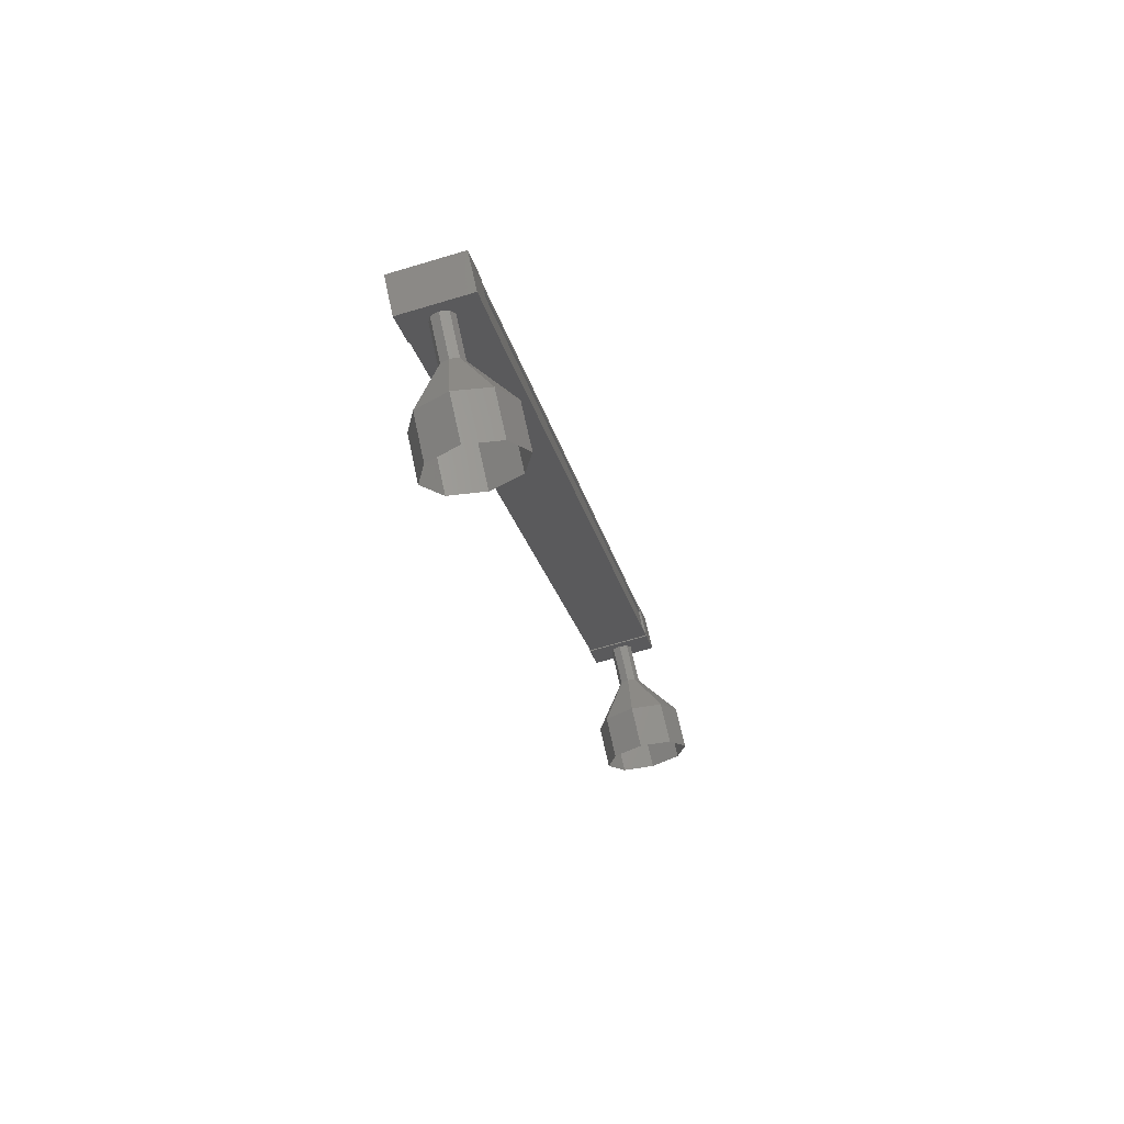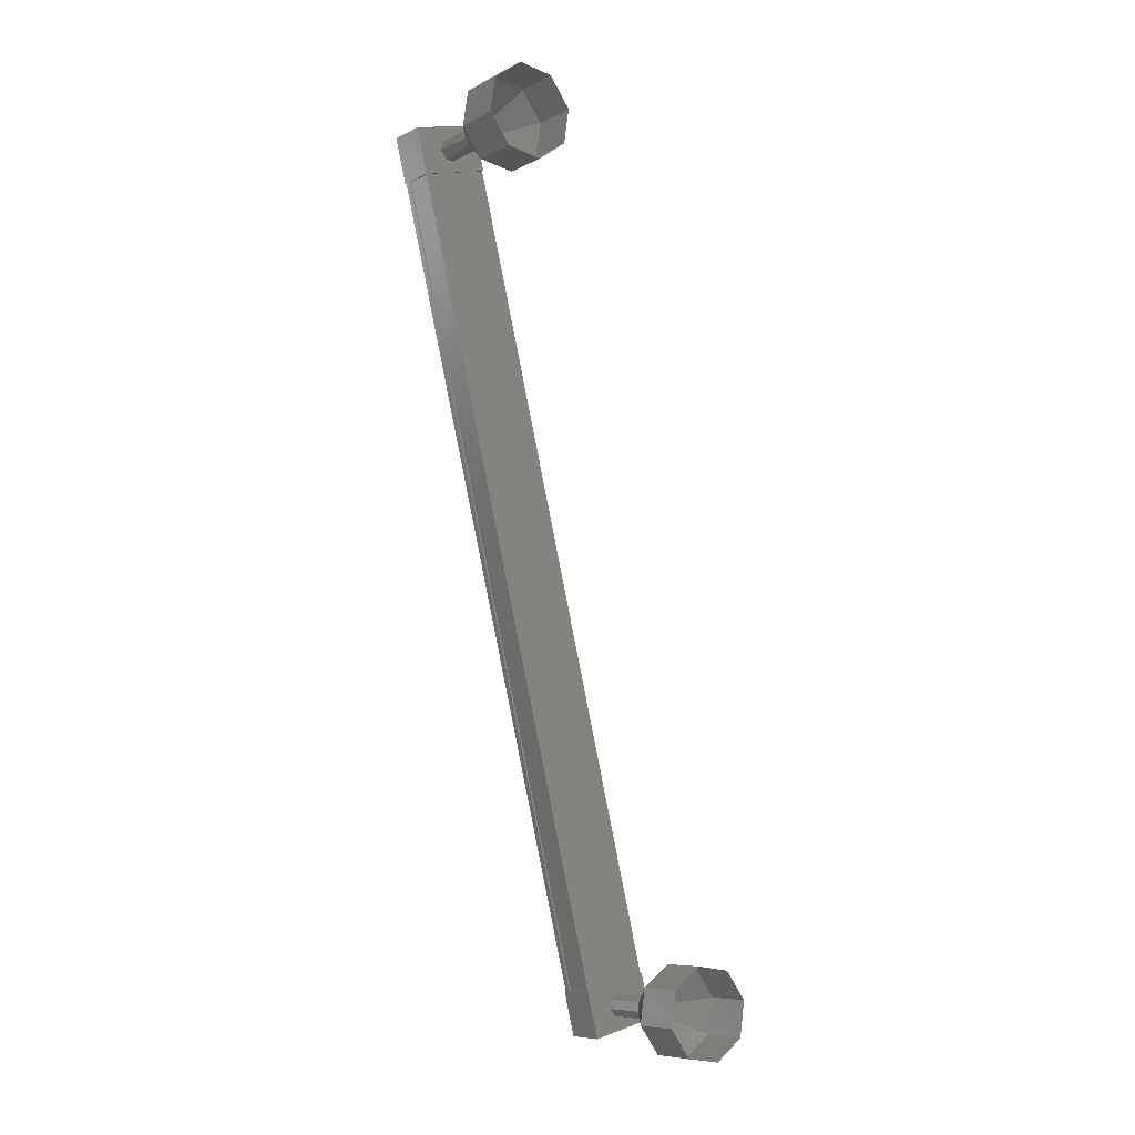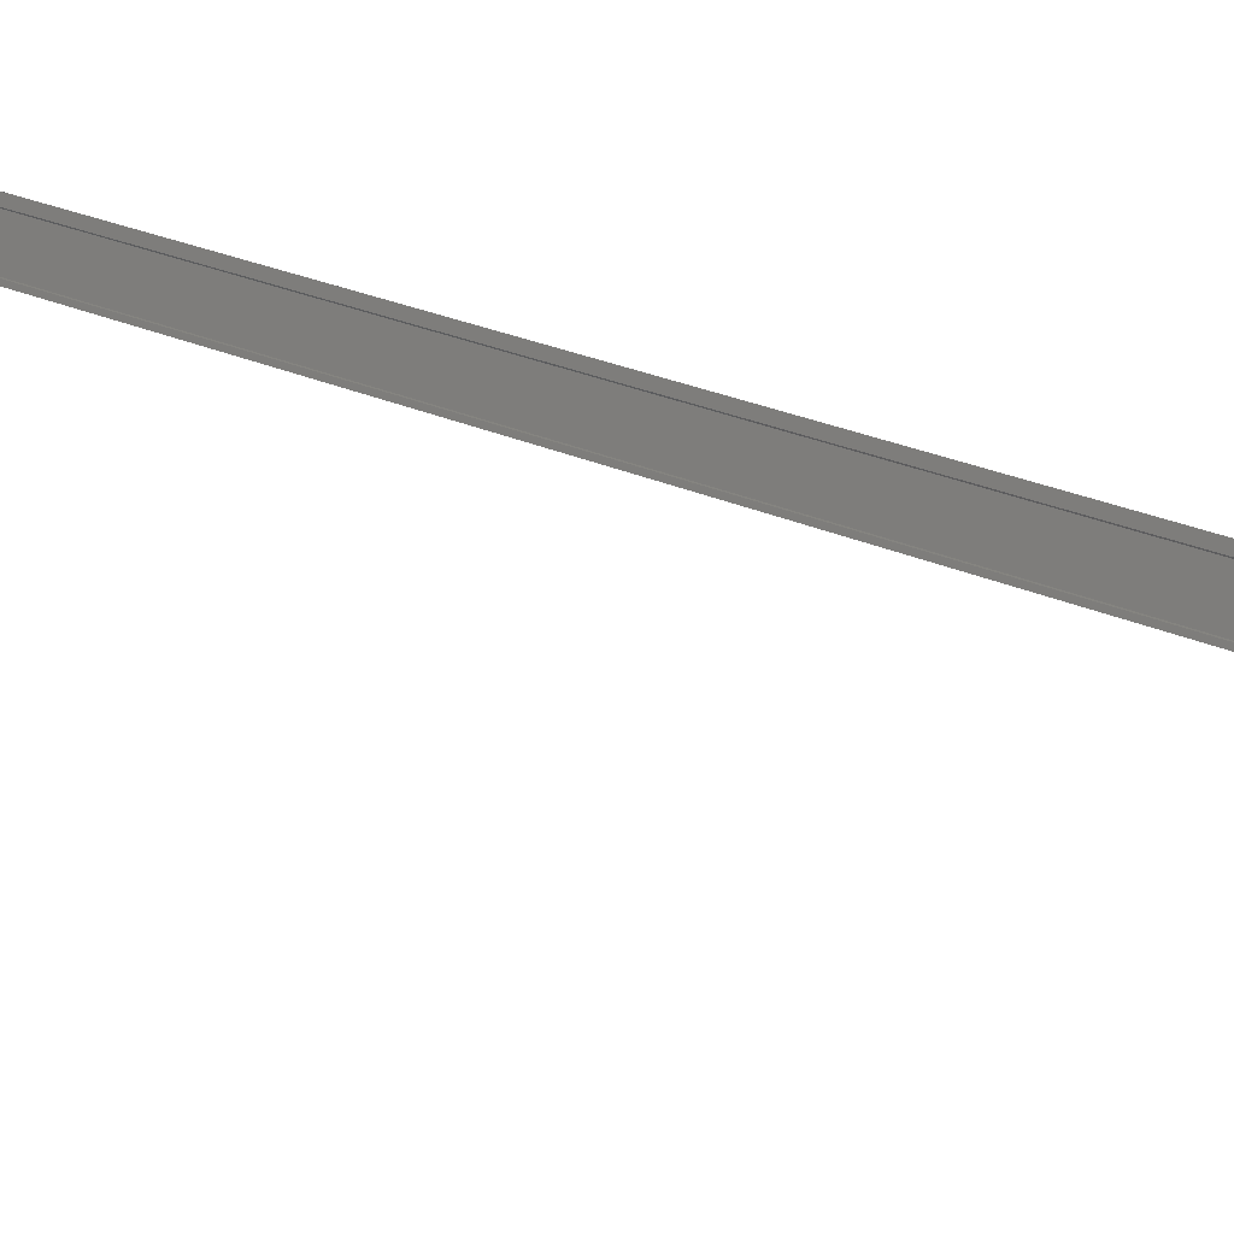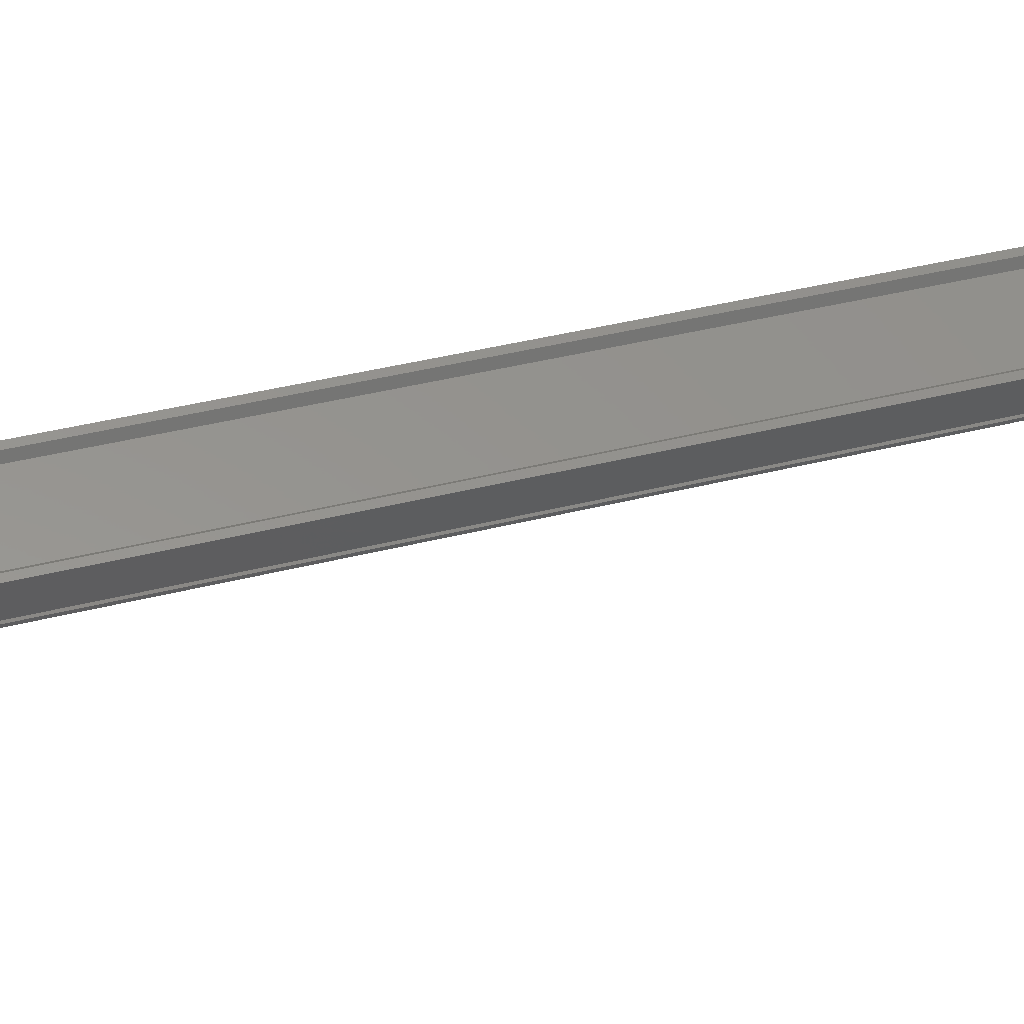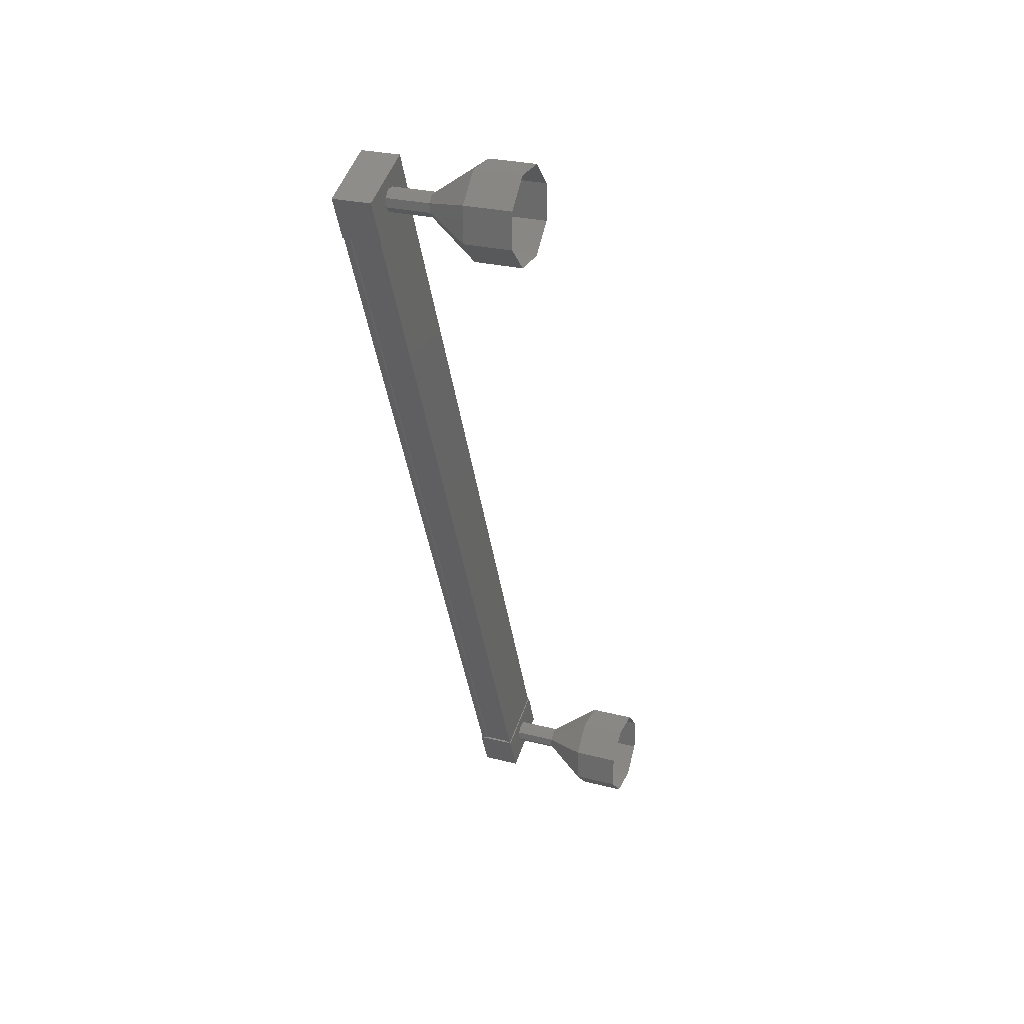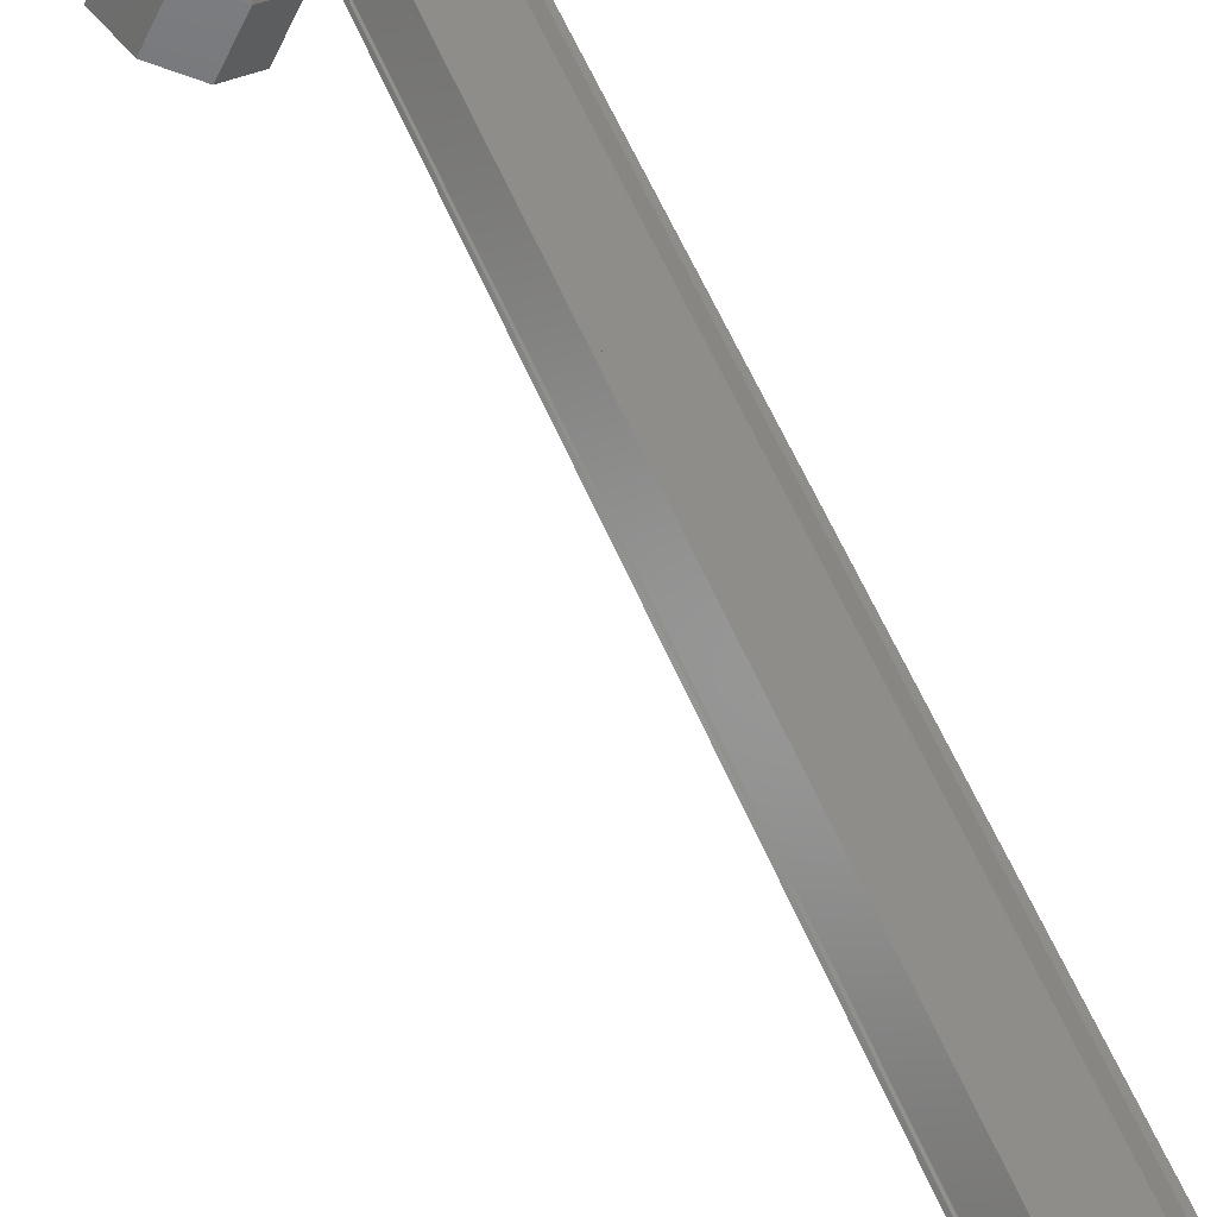
<metadata>
{"format":"stl","ext":"stl","renderer":"f3d","projection":"perspective","resolution":1024,"background":"white","views":[{"elev":72.1,"azim":13.4,"up":"+Z"},{"elev":-1.7,"azim":-11.1,"up":"+Z"},{"elev":23.1,"azim":117.6,"up":"+Y"},{"elev":32.8,"azim":-121.8,"up":"+Y"},{"elev":41.1,"azim":-43.6,"up":"+Z"},{"elev":52.4,"azim":147.4,"up":"+Y"}]}
</metadata>
<code>
# stl→obj: 125 verts, 152 faces
v -259.8 -96.92 164.3
v -259.9 -96.85 164.3
v -263.6 -96.85 182.7
v -263.7 -96.9 182.7
v -262.5 -96.43 183
v -262.5 -96.3 183
v -258.8 -96.3 164.5
v -262.4 -96.25 183
v -258.7 -96.25 164.5
v -262.1 -96.91 183.1
v -258.4 -96.91 164.6
v -262.1 -96.91 183
v -258.7 -96.4 164.6
v -263.5 -96.92 182.8
v -258.8 -96.43 164.5
v -258.6 -96.37 164.6
v -262.4 -96.37 183
v -262.4 -96.4 183
v -263.8 -96.89 183.2
v -262.1 -96.98 183.5
v -262.5 -96.23 183.5
v -262.3 -96.23 182.5
v -263.6 -96.89 182.2
v -261.9 -96.98 182.6
v -263.3 -97.64 182.3
v -263.5 -97.64 183.3
v -258.8 -96.23 165.1
v -260.1 -96.89 164.8
v -258.4 -96.98 165.1
v -259.8 -97.64 164.9
v -259.6 -97.64 163.9
v -259.9 -96.89 163.8
v -258.6 -96.23 164.1
v -258.2 -96.98 164.2
v -260 -96.9 164.3
v -259.9 -97.02 164.3
v -263.6 -97.02 182.7
v -259.7 -97.53 164.4
v -263.4 -97.53 182.8
v -259.7 -97.56 164.4
v -263.4 -97.56 182.8
v -259.7 -97.62 164.4
v -263.4 -97.62 182.8
v -258.4 -96.97 164.6
v -262.1 -96.97 183.1
v -258.5 -98.16 164.4
v -258 -99.06 163.7
v -258.7 -98.24 164.4
v -258.7 -99.37 163.9
v -258.8 -98.27 164.6
v -259 -99.5 164.5
v -258.8 -98.24 164.7
v -258.9 -99.37 165.3
v -258.6 -98.16 164.9
v -258.4 -99.06 165.7
v -258.5 -98.08 164.8
v -257.7 -98.75 165.5
v -258.4 -98.05 164.6
v -257.3 -98.62 164.9
v -258.4 -98.08 164.5
v -257.4 -98.75 164.1
v -262.7 -97.27 182.6
v -262.2 -98.17 182.7
v -262.8 -97.35 182.7
v -262.4 -98.25 182.8
v -262.9 -97.38 182.8
v -262.5 -98.28 182.9
v -262.9 -97.35 183
v -262.5 -98.25 183.1
v -262.8 -97.27 183.1
v -262.3 -98.17 183.2
v -262.6 -97.19 183.1
v -262.2 -98.09 183.2
v -262.5 -97.16 182.9
v -262.1 -98.06 183
v -262.5 -97.19 182.7
v -262.1 -98.09 182.8
v -261.7 -99.06 182.1
v -261.2 -99.96 182.2
v -262.3 -99.37 182.2
v -261.9 -100.3 182.3
v -262.7 -99.5 182.9
v -262.3 -100.4 183
v -262.6 -99.37 183.6
v -262.2 -100.3 183.7
v -262.1 -99.06 184
v -261.6 -99.96 184.1
v -261.4 -98.75 183.9
v -260.9 -99.65 184
v -261 -98.62 183.2
v -260.6 -99.52 183.3
v -261.1 -98.75 182.5
v -260.7 -99.65 182.6
v -262.2 -98.16 182.7
v -262.4 -98.24 182.8
v -262.5 -98.27 182.9
v -262.5 -98.24 183.1
v -262.3 -98.16 183.2
v -262.2 -98.08 183.2
v -262.1 -98.05 183
v -262.1 -98.08 182.8
v -259 -97.27 164.3
v -258.5 -98.17 164.4
v -259.1 -97.35 164.3
v -258.7 -98.25 164.4
v -259.2 -97.38 164.5
v -258.8 -98.28 164.6
v -259.2 -97.35 164.7
v -258.8 -98.25 164.7
v -259.1 -97.27 164.8
v -258.6 -98.17 164.9
v -258.9 -97.19 164.7
v -258.5 -98.09 164.8
v -258.8 -97.16 164.6
v -258.4 -98.06 164.7
v -258.8 -97.19 164.4
v -258.4 -98.09 164.5
v -257 -99.65 164.2
v -257.5 -99.96 163.8
v -258.2 -100.3 164
v -258.6 -100.4 164.6
v -258.5 -100.3 165.3
v -257.9 -99.96 165.8
v -257.3 -99.65 165.6
v -256.9 -99.52 165
f 1 2 3
f 3 2 4
f 5 6 7
f 7 6 8
f 8 9 7
f 10 11 12
f 12 11 11
f 11 13 12
f 3 14 1
f 1 14 5
f 5 15 1
f 7 15 5
f 9 8 16
f 16 8 17
f 17 13 16
f 18 13 17
f 12 13 18
f 19 20 21
f 21 20 22
f 22 23 21
f 24 23 22
f 25 23 24
f 24 20 25
f 25 20 26
f 26 20 19
f 19 23 26
f 21 23 19
f 27 28 29
f 29 28 30
f 30 31 29
f 28 31 30
f 32 31 28
f 28 33 32
f 32 33 31
f 31 33 34
f 34 29 31
f 33 29 34
f 27 29 33
f 33 28 27
f 2 35 4
f 4 35 36
f 36 37 4
f 36 37 36
f 37 37 36
f 36 38 37
f 37 38 39
f 39 38 40
f 40 41 39
f 42 41 40
f 43 41 42
f 42 44 43
f 43 44 45
f 45 44 10
f 24 22 20
f 23 25 26
f 44 11 10
f 46 47 48
f 48 47 49
f 49 50 48
f 51 50 49
f 52 50 51
f 51 53 52
f 52 53 54
f 54 53 55
f 55 56 54
f 57 56 55
f 58 56 57
f 57 59 58
f 58 59 60
f 60 59 61
f 61 46 60
f 47 46 61
f 62 63 64
f 64 63 65
f 65 66 64
f 67 66 65
f 68 66 67
f 67 69 68
f 68 69 70
f 70 69 71
f 71 72 70
f 73 72 71
f 74 72 73
f 73 75 74
f 74 75 76
f 76 75 77
f 77 62 76
f 63 62 77
f 78 79 80
f 80 79 81
f 81 82 80
f 83 82 81
f 84 82 83
f 83 85 84
f 84 85 86
f 86 85 87
f 87 88 86
f 89 88 87
f 90 88 89
f 89 91 90
f 90 91 92
f 92 91 93
f 93 78 92
f 79 78 93
f 94 78 95
f 95 78 80
f 80 96 95
f 82 96 80
f 97 96 82
f 82 84 97
f 97 84 98
f 98 84 86
f 86 99 98
f 88 99 86
f 100 99 88
f 88 90 100
f 100 90 101
f 101 90 92
f 92 94 101
f 78 94 92
f 102 103 104
f 104 103 105
f 105 106 104
f 107 106 105
f 108 106 107
f 107 109 108
f 108 109 110
f 110 109 111
f 111 112 110
f 113 112 111
f 114 112 113
f 113 115 114
f 114 115 116
f 116 115 117
f 117 102 116
f 103 102 117
f 61 118 47
f 47 118 119
f 119 49 47
f 120 49 119
f 51 49 120
f 120 121 51
f 51 121 53
f 53 121 122
f 122 55 53
f 123 55 122
f 57 55 123
f 123 124 57
f 57 124 59
f 59 124 125
f 125 61 59
f 118 61 125

</code>
